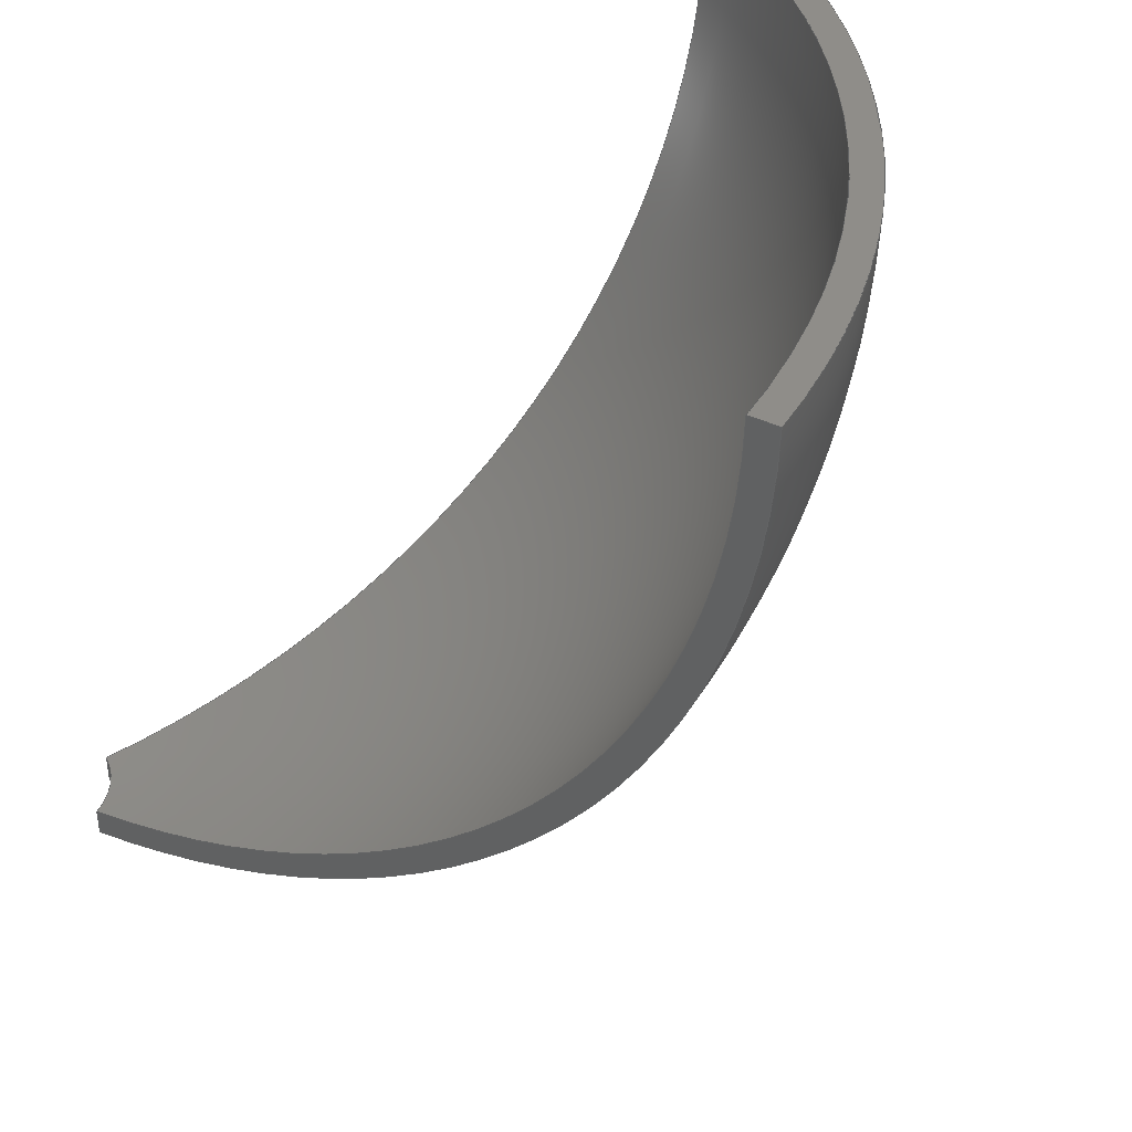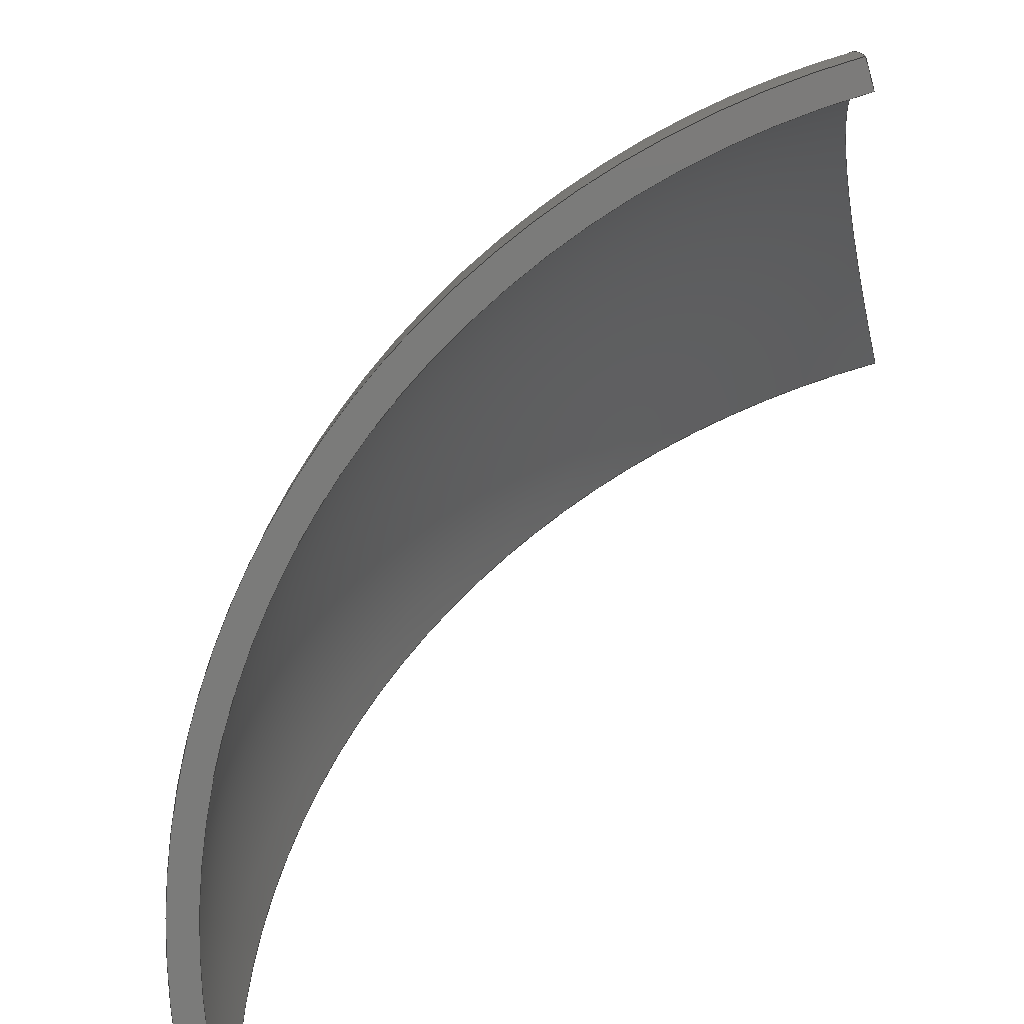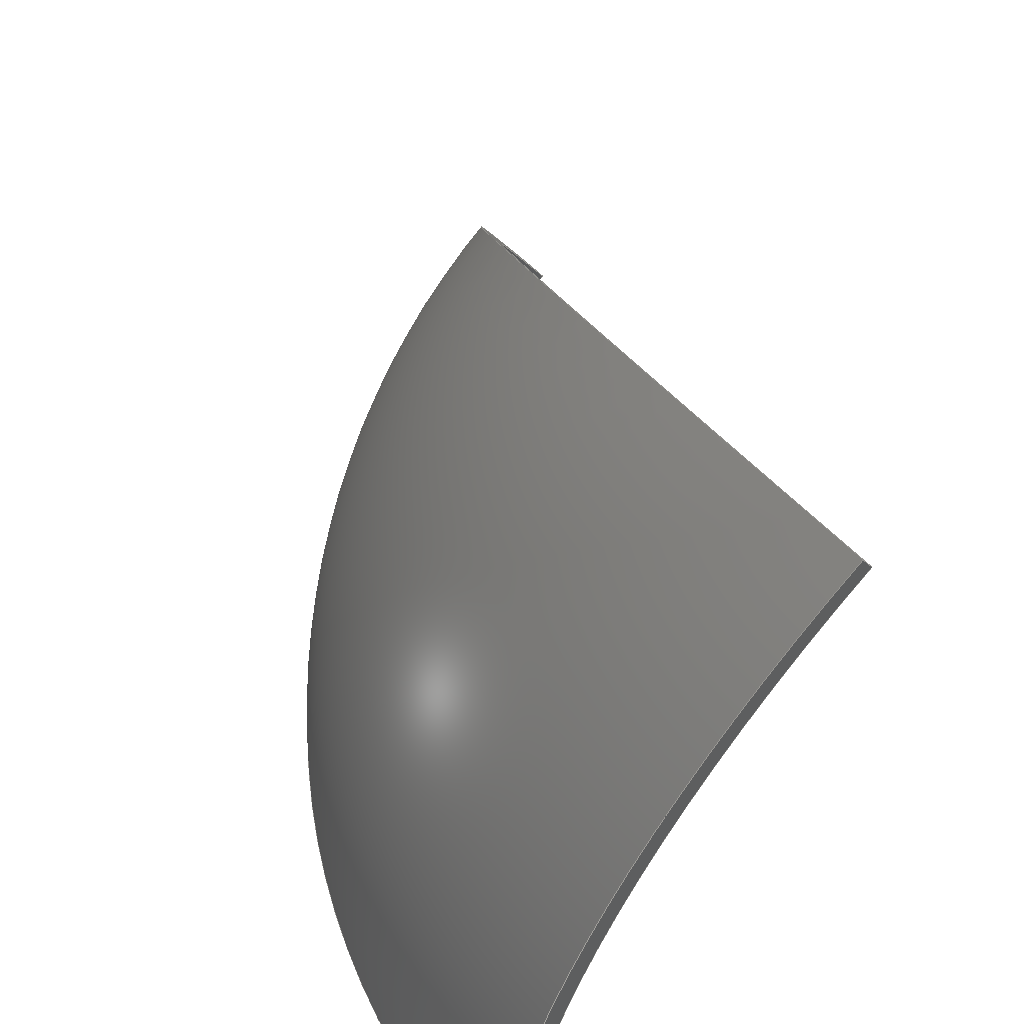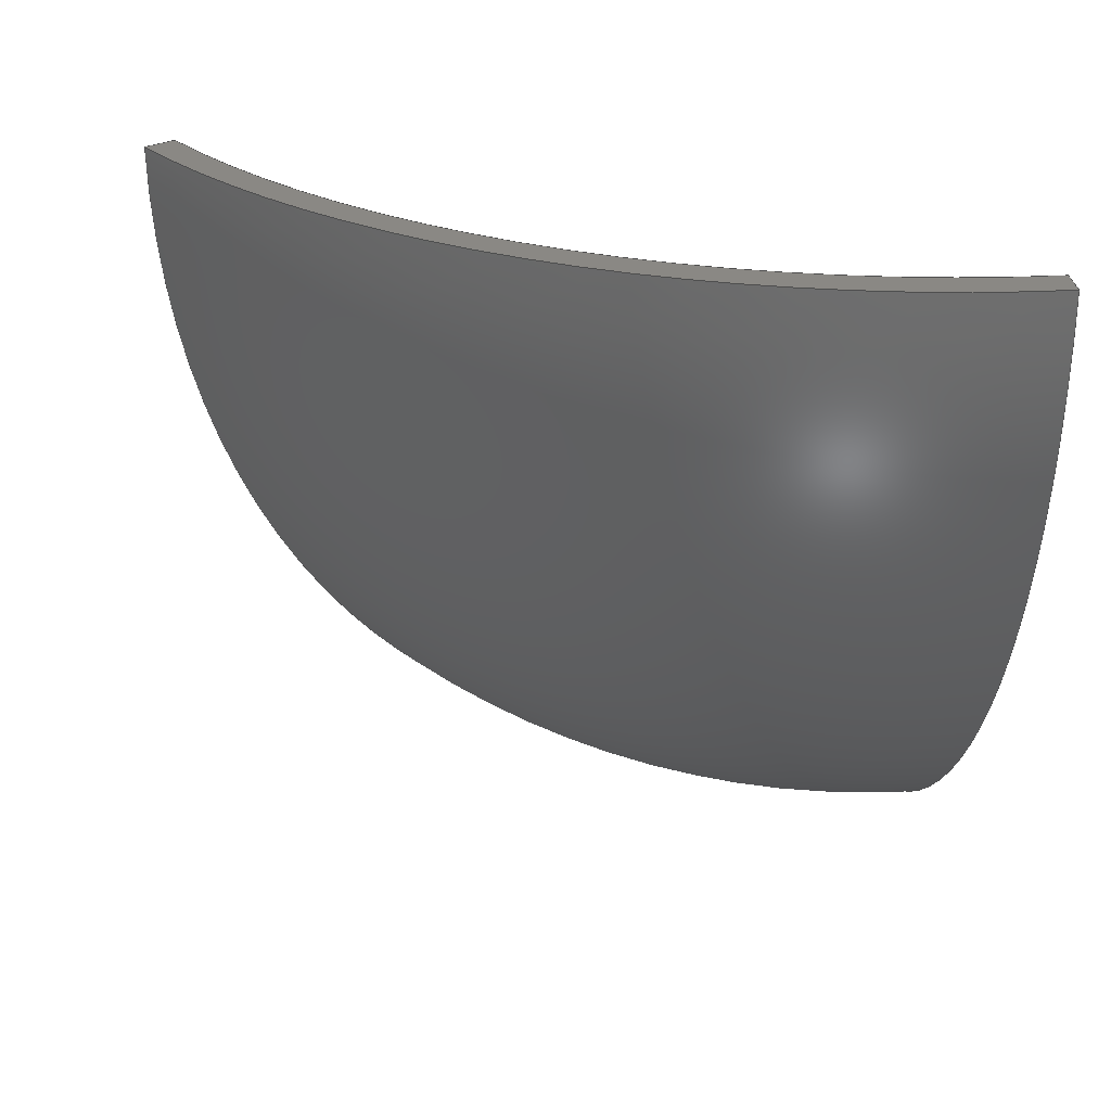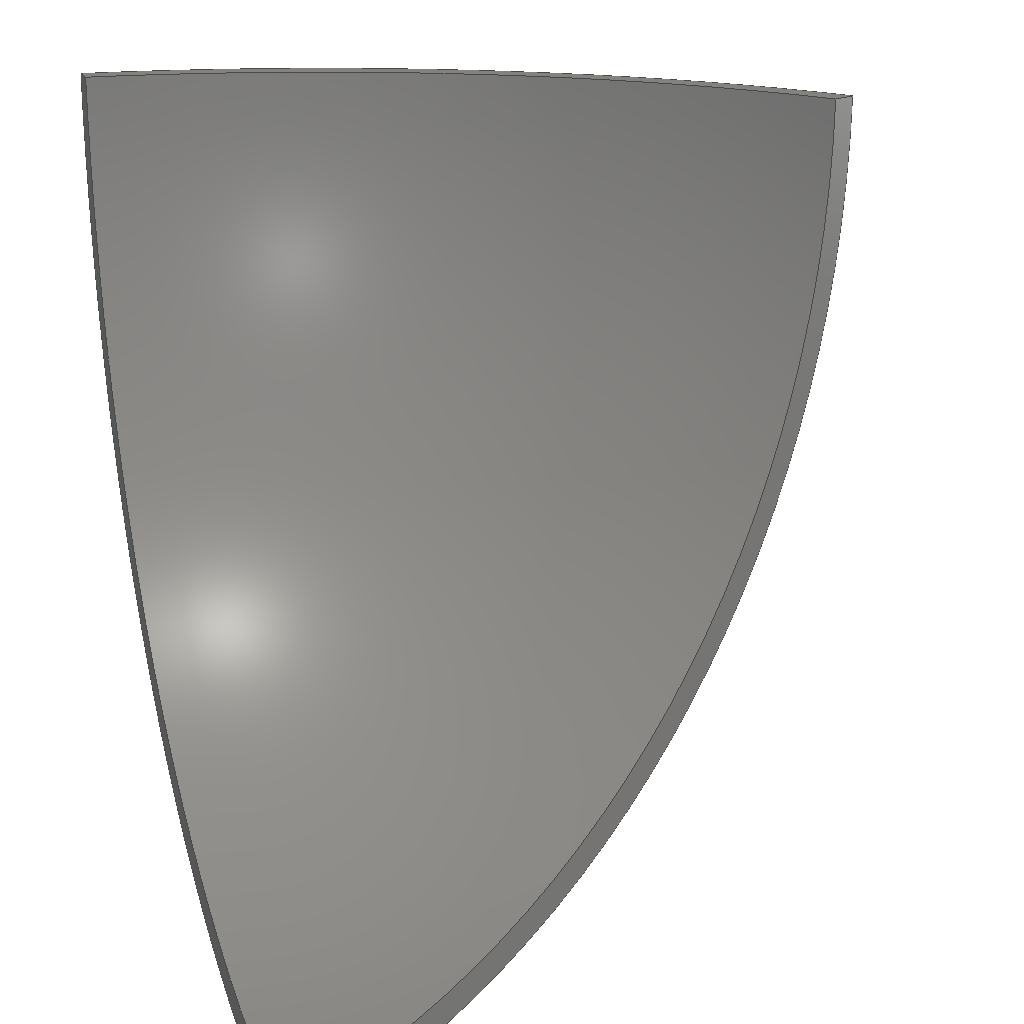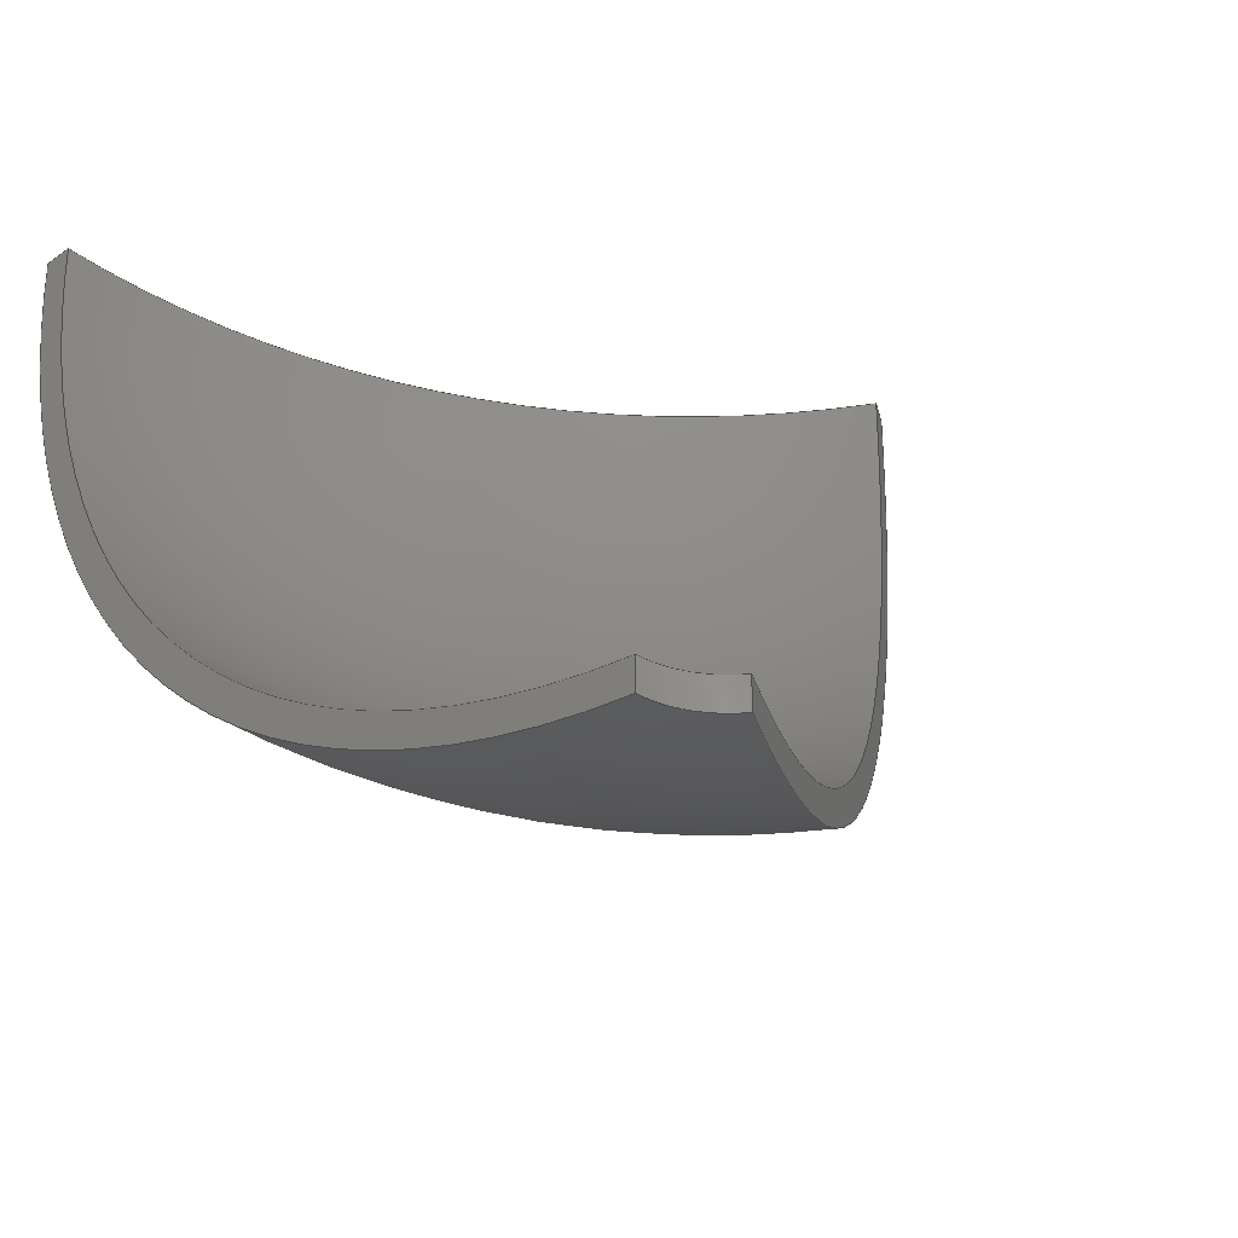
<metadata>
{"format":"step","ext":"step","renderer":"f3d","projection":"perspective","resolution":1024,"background":"white","views":[{"elev":40.8,"azim":-29.9,"up":"+Y"},{"elev":-74.1,"azim":105.8,"up":"+Z"},{"elev":55.5,"azim":138.1,"up":"+Z"},{"elev":27.7,"azim":83.4,"up":"+Y"},{"elev":17.6,"azim":-108.5,"up":"+Y"},{"elev":-35.2,"azim":-136.5,"up":"+Y"}]}
</metadata>
<code>
ISO-10303-21;
DATA;
#1=MECHANICAL_DESIGN_GEOMETRIC_PRESENTATION_REPRESENTATION('',(#4),#182);
#2=SHAPE_REPRESENTATION_RELATIONSHIP('SRR','None',#189,#3);
#3=ADVANCED_BREP_SHAPE_REPRESENTATION('',(#5),#181);
#4=STYLED_ITEM('',(#198),#5);
#5=MANIFOLD_SOLID_BREP('Body1',#90);
#6=SPHERICAL_SURFACE('',#110,140);
#7=SPHERICAL_SURFACE('',#115,135);
#8=PLANE('',#107);
#9=PLANE('',#113);
#10=PLANE('',#117);
#11=FACE_OUTER_BOUND('',#17,.T.);
#12=FACE_OUTER_BOUND('',#18,.T.);
#13=FACE_OUTER_BOUND('',#19,.T.);
#14=FACE_OUTER_BOUND('',#20,.T.);
#15=FACE_OUTER_BOUND('',#21,.T.);
#16=FACE_OUTER_BOUND('',#22,.T.);
#17=EDGE_LOOP('',(#59,#60,#61,#62));
#18=EDGE_LOOP('',(#63,#64,#65,#66));
#19=EDGE_LOOP('',(#67,#68,#69,#70));
#20=EDGE_LOOP('',(#71,#72,#73,#74));
#21=EDGE_LOOP('',(#75,#76,#77,#78));
#22=EDGE_LOOP('',(#79,#80,#81,#82));
#23=LINE('',#158,#27);
#24=LINE('',#161,#28);
#25=LINE('',#165,#29);
#26=LINE('',#174,#30);
#27=VECTOR('',#124,10);
#28=VECTOR('',#127,10);
#29=VECTOR('',#130,10);
#30=VECTOR('',#143,10);
#31=CIRCLE('',#105,15);
#32=CIRCLE('',#106,15);
#33=CIRCLE('',#108,135);
#34=CIRCLE('',#109,140);
#35=CIRCLE('',#111,140);
#36=CIRCLE('',#112,140);
#37=CIRCLE('',#114,135);
#38=CIRCLE('',#116,135);
#39=VERTEX_POINT('',#154);
#40=VERTEX_POINT('',#155);
#41=VERTEX_POINT('',#157);
#42=VERTEX_POINT('',#159);
#43=VERTEX_POINT('',#163);
#44=VERTEX_POINT('',#164);
#45=VERTEX_POINT('',#169);
#46=VERTEX_POINT('',#173);
#47=EDGE_CURVE('',#39,#40,#31,.T.);
#48=EDGE_CURVE('',#41,#39,#23,.T.);
#49=EDGE_CURVE('',#42,#41,#32,.T.);
#50=EDGE_CURVE('',#42,#40,#24,.T.);
#51=EDGE_CURVE('',#43,#44,#25,.T.);
#52=EDGE_CURVE('',#41,#44,#33,.T.);
#53=EDGE_CURVE('',#43,#39,#34,.T.);
#54=EDGE_CURVE('',#45,#43,#35,.T.);
#55=EDGE_CURVE('',#40,#45,#36,.T.);
#56=EDGE_CURVE('',#46,#45,#26,.T.);
#57=EDGE_CURVE('',#46,#42,#37,.T.);
#58=EDGE_CURVE('',#44,#46,#38,.T.);
#59=ORIENTED_EDGE('',*,*,#47,.F.);
#60=ORIENTED_EDGE('',*,*,#48,.F.);
#61=ORIENTED_EDGE('',*,*,#49,.F.);
#62=ORIENTED_EDGE('',*,*,#50,.T.);
#63=ORIENTED_EDGE('',*,*,#51,.T.);
#64=ORIENTED_EDGE('',*,*,#52,.F.);
#65=ORIENTED_EDGE('',*,*,#48,.T.);
#66=ORIENTED_EDGE('',*,*,#53,.F.);
#67=ORIENTED_EDGE('',*,*,#54,.T.);
#68=ORIENTED_EDGE('',*,*,#53,.T.);
#69=ORIENTED_EDGE('',*,*,#47,.T.);
#70=ORIENTED_EDGE('',*,*,#55,.T.);
#71=ORIENTED_EDGE('',*,*,#56,.T.);
#72=ORIENTED_EDGE('',*,*,#55,.F.);
#73=ORIENTED_EDGE('',*,*,#50,.F.);
#74=ORIENTED_EDGE('',*,*,#57,.F.);
#75=ORIENTED_EDGE('',*,*,#58,.T.);
#76=ORIENTED_EDGE('',*,*,#57,.T.);
#77=ORIENTED_EDGE('',*,*,#49,.T.);
#78=ORIENTED_EDGE('',*,*,#52,.T.);
#79=ORIENTED_EDGE('',*,*,#51,.F.);
#80=ORIENTED_EDGE('',*,*,#54,.F.);
#81=ORIENTED_EDGE('',*,*,#56,.F.);
#82=ORIENTED_EDGE('',*,*,#58,.F.);
#83=CYLINDRICAL_SURFACE('',#104,15);
#84=ADVANCED_FACE('',(#11),#83,.F.);
#85=ADVANCED_FACE('',(#12),#8,.F.);
#86=ADVANCED_FACE('',(#13),#6,.T.);
#87=ADVANCED_FACE('',(#14),#9,.F.);
#88=ADVANCED_FACE('',(#15),#7,.F.);
#89=ADVANCED_FACE('',(#16),#10,.F.);
#90=CLOSED_SHELL('',(#84,#85,#86,#87,#88,#89));
#91=DERIVED_UNIT_ELEMENT(#93,1);
#92=DERIVED_UNIT_ELEMENT(#184,3);
#93=(
MASS_UNIT()
NAMED_UNIT(*)
SI_UNIT(.KILO.,.GRAM.)
);
#94=DERIVED_UNIT((#91,#92));
#95=MEASURE_REPRESENTATION_ITEM('density measure',
POSITIVE_RATIO_MEASURE(7850),#94);
#96=PROPERTY_DEFINITION_REPRESENTATION(#101,#98);
#97=PROPERTY_DEFINITION_REPRESENTATION(#102,#99);
#98=REPRESENTATION('material name',(#100),#181);
#99=REPRESENTATION('density',(#95),#181);
#100=DESCRIPTIVE_REPRESENTATION_ITEM('Steel','Steel');
#101=PROPERTY_DEFINITION('material property','material name',#191);
#102=PROPERTY_DEFINITION('material property','density of part',#191);
#103=AXIS2_PLACEMENT_3D('placement',#152,#118,#119);
#104=AXIS2_PLACEMENT_3D('',#153,#120,#121);
#105=AXIS2_PLACEMENT_3D('',#156,#122,#123);
#106=AXIS2_PLACEMENT_3D('',#160,#125,#126);
#107=AXIS2_PLACEMENT_3D('',#162,#128,#129);
#108=AXIS2_PLACEMENT_3D('',#166,#131,#132);
#109=AXIS2_PLACEMENT_3D('',#167,#133,#134);
#110=AXIS2_PLACEMENT_3D('',#168,#135,#136);
#111=AXIS2_PLACEMENT_3D('',#170,#137,#138);
#112=AXIS2_PLACEMENT_3D('',#171,#139,#140);
#113=AXIS2_PLACEMENT_3D('',#172,#141,#142);
#114=AXIS2_PLACEMENT_3D('',#175,#144,#145);
#115=AXIS2_PLACEMENT_3D('',#176,#146,#147);
#116=AXIS2_PLACEMENT_3D('',#177,#148,#149);
#117=AXIS2_PLACEMENT_3D('',#178,#150,#151);
#118=DIRECTION('axis',(0,0,1));
#119=DIRECTION('refdir',(1,0,0));
#120=DIRECTION('center_axis',(0,-1,0));
#121=DIRECTION('ref_axis',(1,0,0));
#122=DIRECTION('center_axis',(0,1,0));
#123=DIRECTION('ref_axis',(1,0,0));
#124=DIRECTION('',(0,-1,0));
#125=DIRECTION('center_axis',(0,-1,0));
#126=DIRECTION('ref_axis',(1,0,0));
#127=DIRECTION('',(0,-1,0));
#128=DIRECTION('center_axis',(0.866,0,-0.5));
#129=DIRECTION('ref_axis',(0.5,0,0.866));
#130=DIRECTION('',(-0.5,0,-0.866));
#131=DIRECTION('center_axis',(-0.866,0,0.5));
#132=DIRECTION('ref_axis',(0,-1,0));
#133=DIRECTION('center_axis',(0.866,0,-0.5));
#134=DIRECTION('ref_axis',(0,-1,0));
#135=DIRECTION('center_axis',(6.123e-17,0,1));
#136=DIRECTION('ref_axis',(1,0,0));
#137=DIRECTION('center_axis',(0,-1,0));
#138=DIRECTION('ref_axis',(0,0,1));
#139=DIRECTION('center_axis',(8.597e-19,0,1));
#140=DIRECTION('ref_axis',(0,1,0));
#141=DIRECTION('center_axis',(8.597e-19,0,1));
#142=DIRECTION('ref_axis',(-1,0,8.597e-19));
#143=DIRECTION('',(1,0,-8.597e-19));
#144=DIRECTION('center_axis',(-8.597e-19,0,-1));
#145=DIRECTION('ref_axis',(0,1,0));
#146=DIRECTION('center_axis',(6.123e-17,0,1));
#147=DIRECTION('ref_axis',(1,0,0));
#148=DIRECTION('center_axis',(0,1,0));
#149=DIRECTION('ref_axis',(0,0,1));
#150=DIRECTION('center_axis',(0,-1,0));
#151=DIRECTION('ref_axis',(-1,0,0));
#152=CARTESIAN_POINT('',(0,0,0));
#153=CARTESIAN_POINT('Origin',(0,150,0));
#154=CARTESIAN_POINT('',(8.349,-139.2,12.46));
#155=CARTESIAN_POINT('',(14.97,-139.2,1));
#156=CARTESIAN_POINT('Origin',(0,-139.2,0));
#157=CARTESIAN_POINT('',(8.349,-134.2,12.46));
#158=CARTESIAN_POINT('',(8.349,150,12.46));
#159=CARTESIAN_POINT('',(14.97,-134.2,1));
#160=CARTESIAN_POINT('Origin',(0,-134.2,0));
#161=CARTESIAN_POINT('',(14.97,150,1));
#162=CARTESIAN_POINT('Origin',(8.349,150,12.46));
#163=CARTESIAN_POINT('',(70.86,-1,120.7));
#164=CARTESIAN_POINT('',(68.36,-1,116.4));
#165=CARTESIAN_POINT('',(57.71,-1,97.95));
#166=CARTESIAN_POINT('Origin',(0.866,0,-0.5));
#167=CARTESIAN_POINT('Origin',(0.866,0,-0.5));
#168=CARTESIAN_POINT('Origin',(0,0,0));
#169=CARTESIAN_POINT('',(140,-1,1));
#170=CARTESIAN_POINT('Origin',(0,-1,0));
#171=CARTESIAN_POINT('Origin',(8.597e-19,0,1));
#172=CARTESIAN_POINT('Origin',(163.2,150,1));
#173=CARTESIAN_POINT('',(135,-1,1));
#174=CARTESIAN_POINT('',(164.1,-1,1));
#175=CARTESIAN_POINT('Origin',(8.597e-19,0,1));
#176=CARTESIAN_POINT('Origin',(0,0,0));
#177=CARTESIAN_POINT('Origin',(0,-1,0));
#178=CARTESIAN_POINT('Origin',(165,-1,150));
#179=UNCERTAINTY_MEASURE_WITH_UNIT(LENGTH_MEASURE(0.01),#183,
'DISTANCE_ACCURACY_VALUE',
'Maximum model space distance between geometric entities at asserted c
onnectivities');
#180=UNCERTAINTY_MEASURE_WITH_UNIT(LENGTH_MEASURE(0.01),#183,
'DISTANCE_ACCURACY_VALUE',
'Maximum model space distance between geometric entities at asserted c
onnectivities');
#181=(
GEOMETRIC_REPRESENTATION_CONTEXT(3)
GLOBAL_UNCERTAINTY_ASSIGNED_CONTEXT((#179))
GLOBAL_UNIT_ASSIGNED_CONTEXT((#183,#185,#186))
REPRESENTATION_CONTEXT('','3D')
);
#182=(
GEOMETRIC_REPRESENTATION_CONTEXT(3)
GLOBAL_UNCERTAINTY_ASSIGNED_CONTEXT((#180))
GLOBAL_UNIT_ASSIGNED_CONTEXT((#183,#185,#186))
REPRESENTATION_CONTEXT('','3D')
);
#183=(
LENGTH_UNIT()
NAMED_UNIT(*)
SI_UNIT(.MILLI.,.METRE.)
);
#184=(
LENGTH_UNIT()
NAMED_UNIT(*)
SI_UNIT($,.METRE.)
);
#185=(
NAMED_UNIT(*)
PLANE_ANGLE_UNIT()
SI_UNIT($,.RADIAN.)
);
#186=(
NAMED_UNIT(*)
SI_UNIT($,.STERADIAN.)
SOLID_ANGLE_UNIT()
);
#187=SHAPE_DEFINITION_REPRESENTATION(#188,#189);
#188=PRODUCT_DEFINITION_SHAPE('',$,#191);
#189=SHAPE_REPRESENTATION('',(#103),#181);
#190=PRODUCT_DEFINITION_CONTEXT('part definition',#195,'design');
#191=PRODUCT_DEFINITION('FusionComponent','FusionComponent',#192,#190);
#192=PRODUCT_DEFINITION_FORMATION('',$,#197);
#193=PRODUCT_RELATED_PRODUCT_CATEGORY('FusionComponent',
'FusionComponent',(#197));
#194=APPLICATION_PROTOCOL_DEFINITION('international standard',
'automotive_design',2009,#195);
#195=APPLICATION_CONTEXT(
'Core Data for Automotive Mechanical Design Process');
#196=PRODUCT_CONTEXT('part definition',#195,'mechanical');
#197=PRODUCT('FusionComponent','FusionComponent',$,(#196));
#198=PRESENTATION_STYLE_ASSIGNMENT((#199));
#199=SURFACE_STYLE_USAGE(.BOTH.,#200);
#200=SURFACE_SIDE_STYLE('',(#201));
#201=SURFACE_STYLE_FILL_AREA(#202);
#202=FILL_AREA_STYLE('Steel - Satin',(#203));
#203=FILL_AREA_STYLE_COLOUR('Steel - Satin',#204);
#204=COLOUR_RGB('Steel - Satin',0.6275,0.6275,0.6275);
ENDSEC;
END-ISO-10303-21;

</code>
